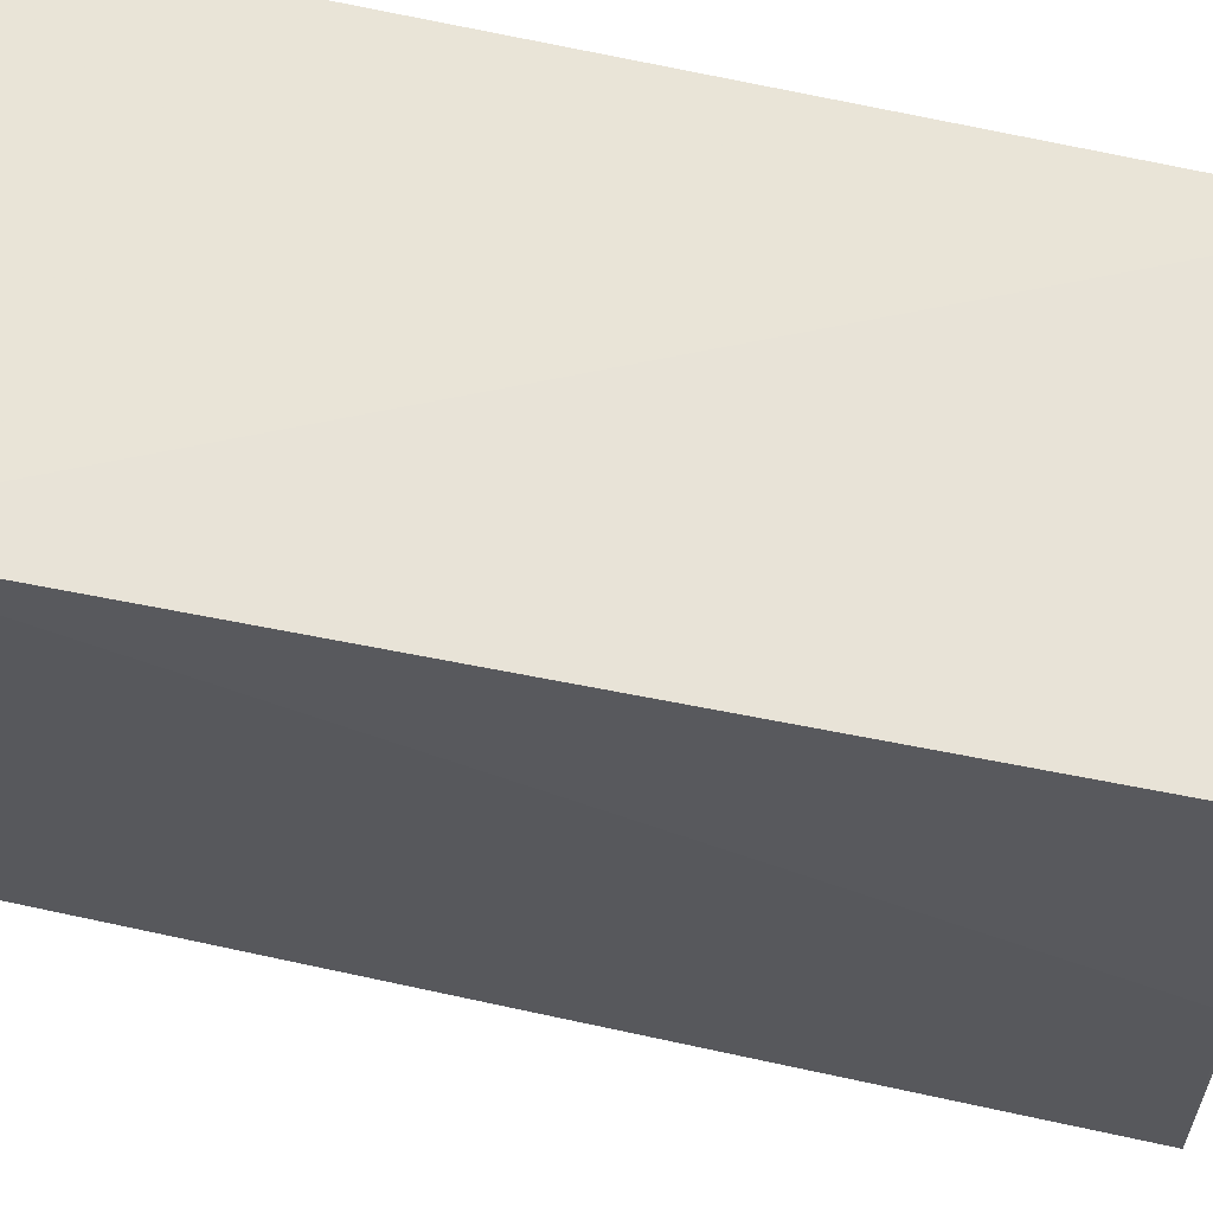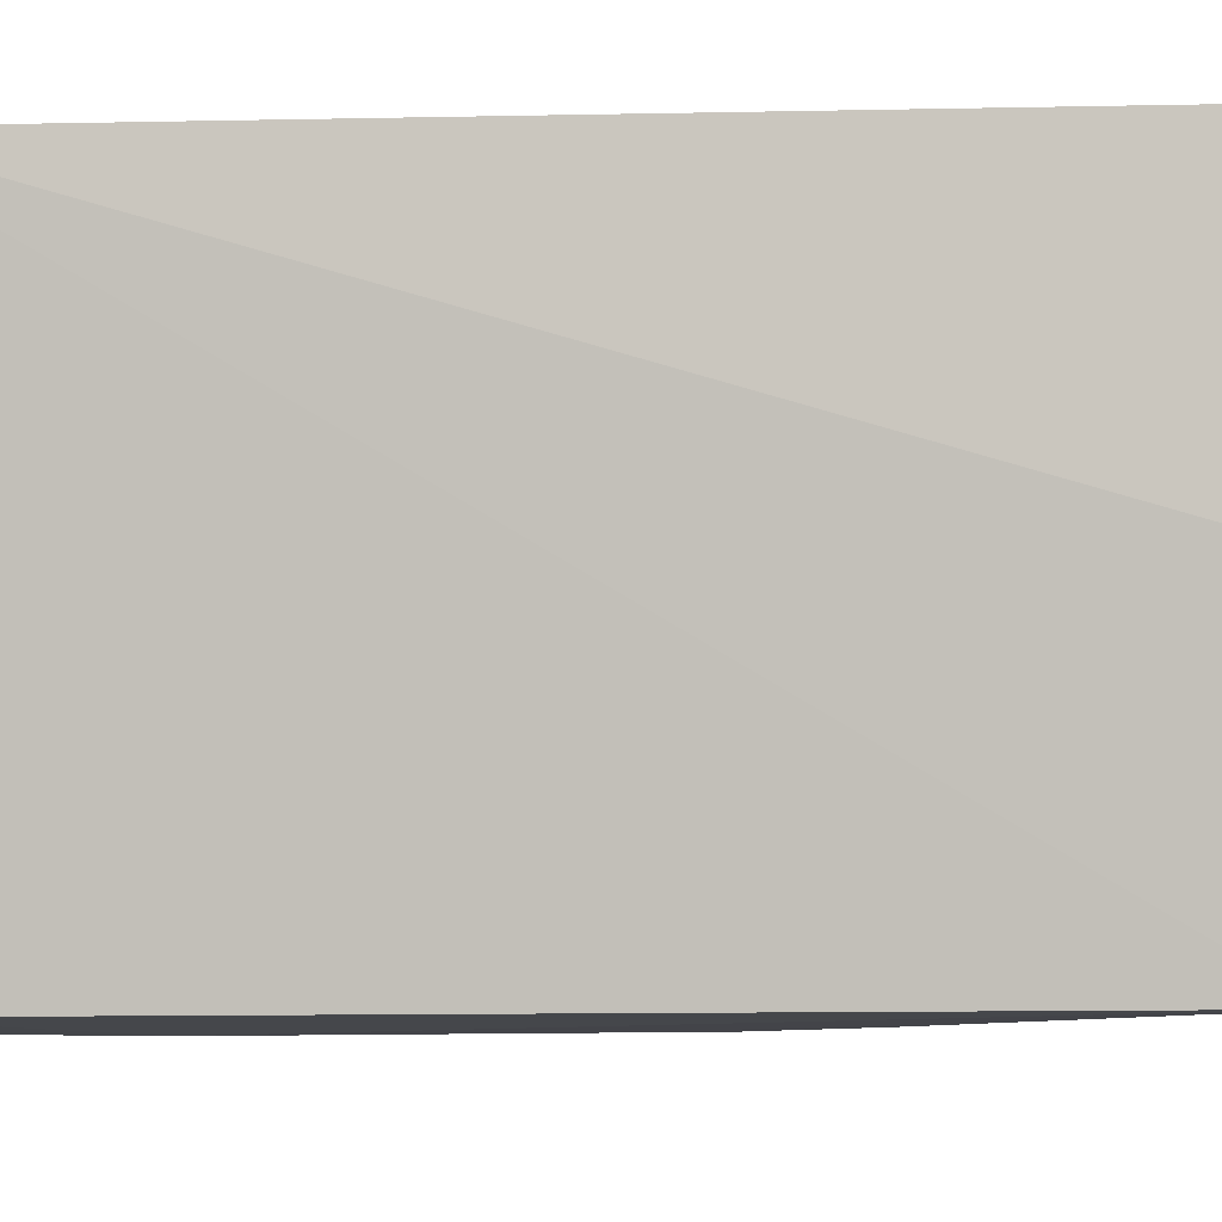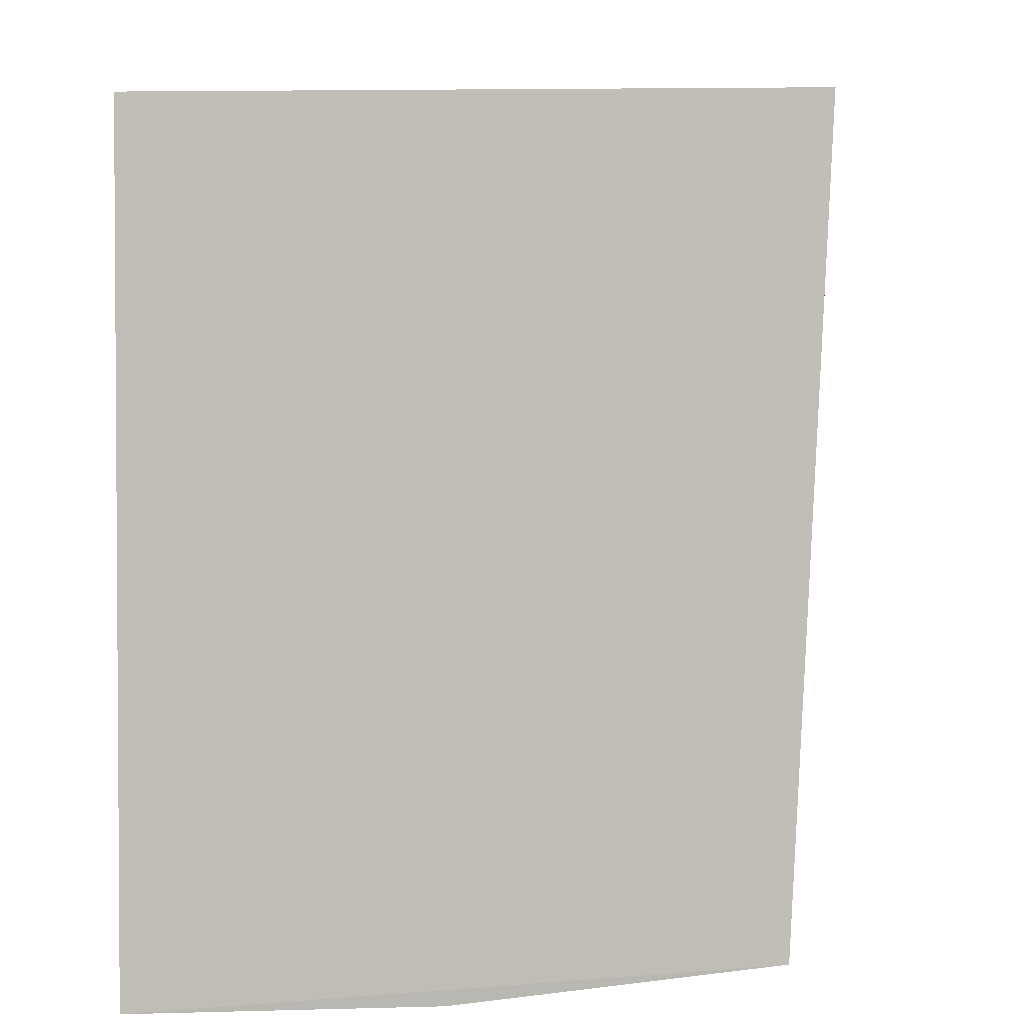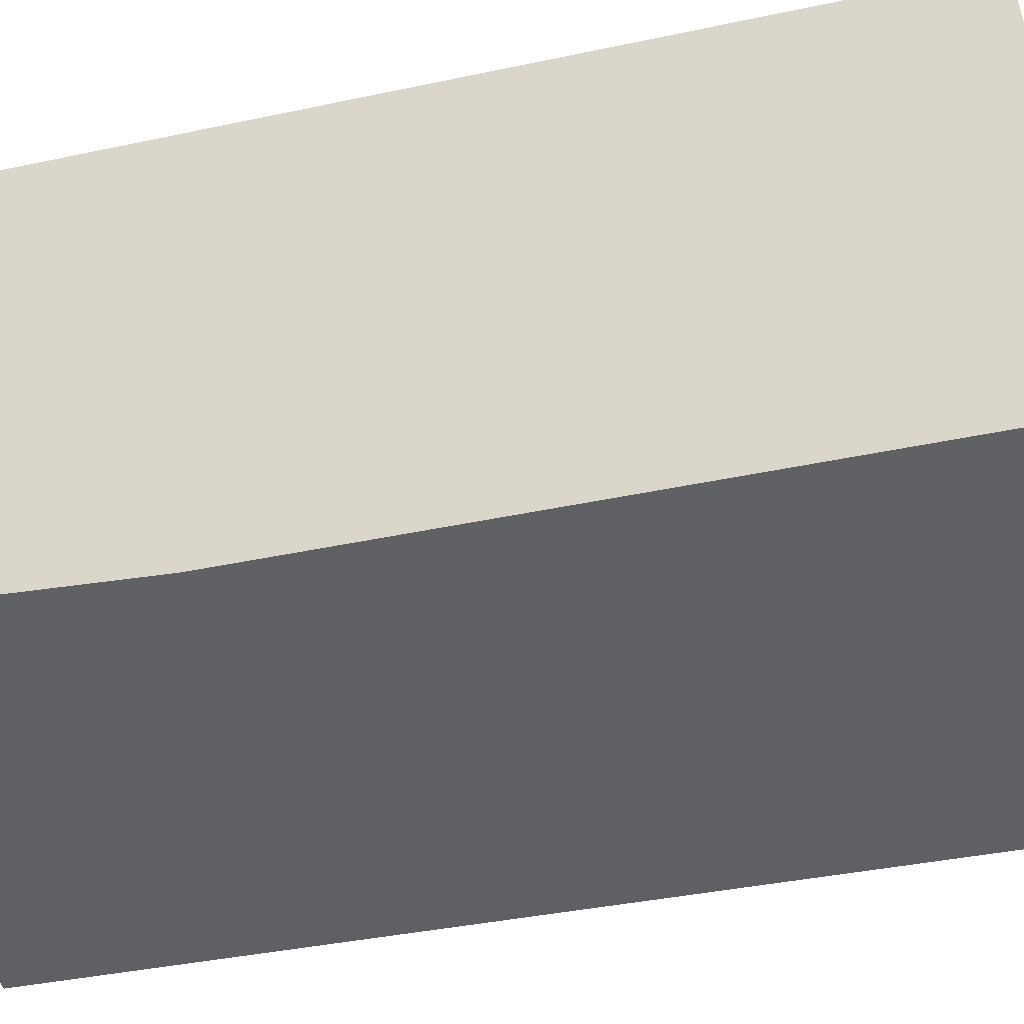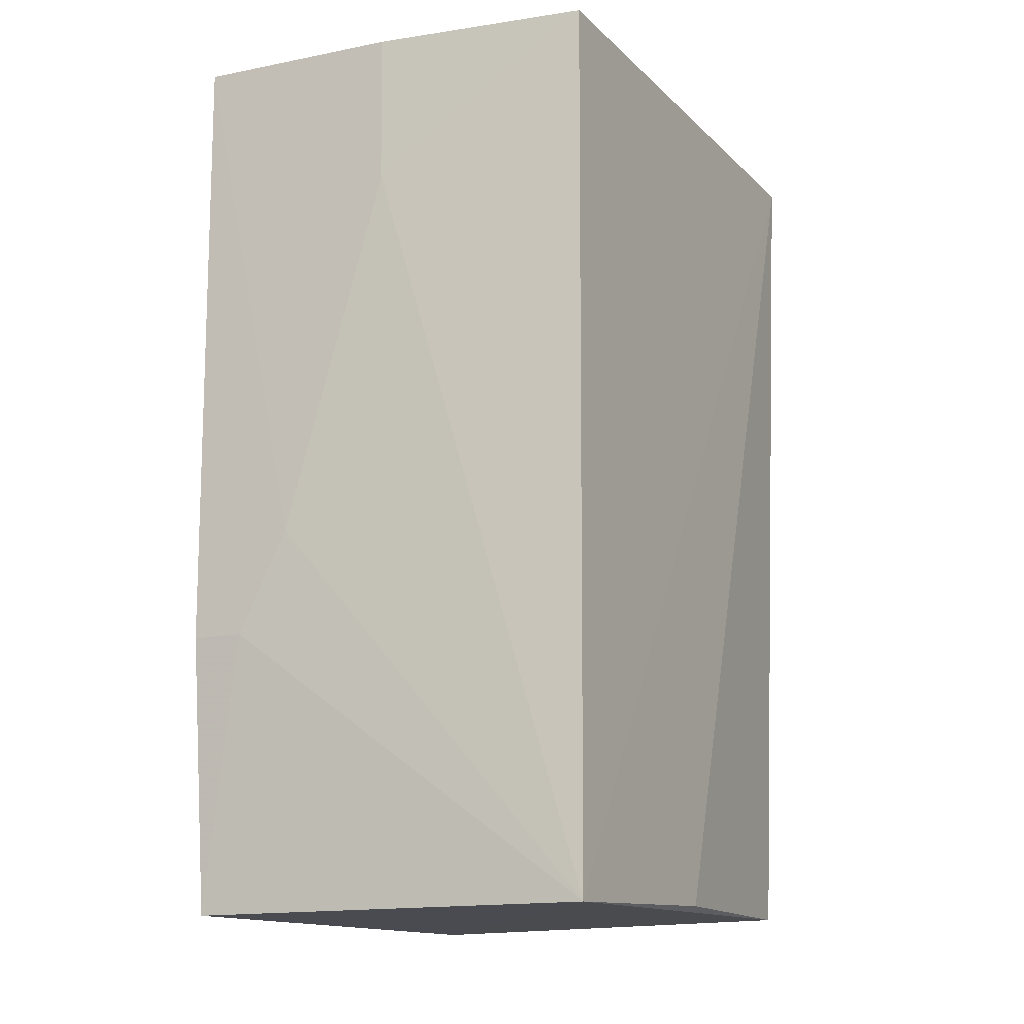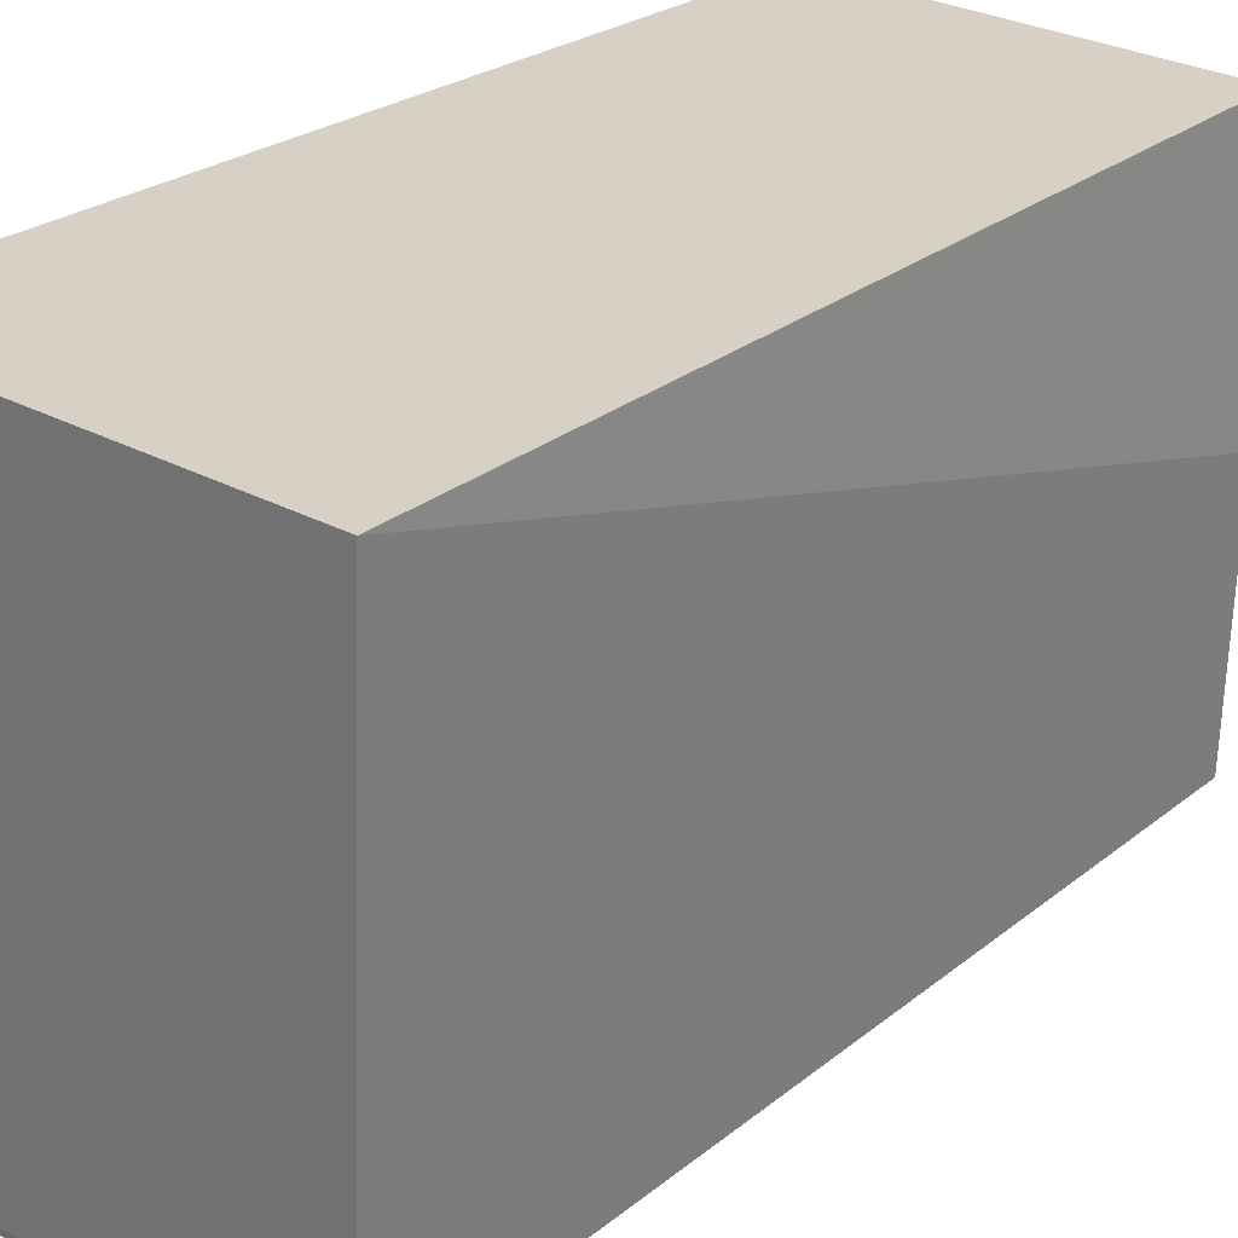
<metadata>
{"format":"obj","ext":"obj","renderer":"f3d","projection":"perspective","resolution":1024,"background":"white","views":[{"elev":61.3,"azim":103.7,"up":"+Y"},{"elev":-1.8,"azim":98.4,"up":"+Y"},{"elev":3.7,"azim":3.2,"up":"+Y"},{"elev":-51.0,"azim":-77.1,"up":"+Y"},{"elev":-14.3,"azim":25.7,"up":"+Z"},{"elev":26.7,"azim":40.8,"up":"+Y"}]}
</metadata>
<code>
v 0.04215 0.0005959 0.03904
v 0.04109 -0.0226 0.03907
v 0.04064 -0.02195 0.000645
v 0.02321 0.0005886 0.0004969
v 0.02314 0.0005677 0.03903
v 0.04074 0.0004901 0.0008996
v 0.02308 -0.02419 0.03904
v 0.0411 -0.01062 0.001014
v 0.03196 -0.02382 0.03244
v 0.02309 -0.02393 0.01231
v 0.03191 -0.02385 0.03903
v 0.02318 -0.02282 0.0004337
v 0.0275 -0.02388 0.01673
v 0.02532 -0.02388 0.01231
f 1 2 3
f 5 2 1
f 5 1 4
f 6 3 4
f 6 4 1
f 7 2 5
f 8 6 1
f 8 1 3
f 8 3 6
f 9 3 2
f 10 7 5
f 10 5 4
f 11 9 2
f 11 2 7
f 11 7 9
f 12 10 4
f 12 4 3
f 13 9 7
f 13 7 10
f 13 3 9
f 14 12 3
f 14 10 12
f 14 13 10
f 14 3 13

</code>
